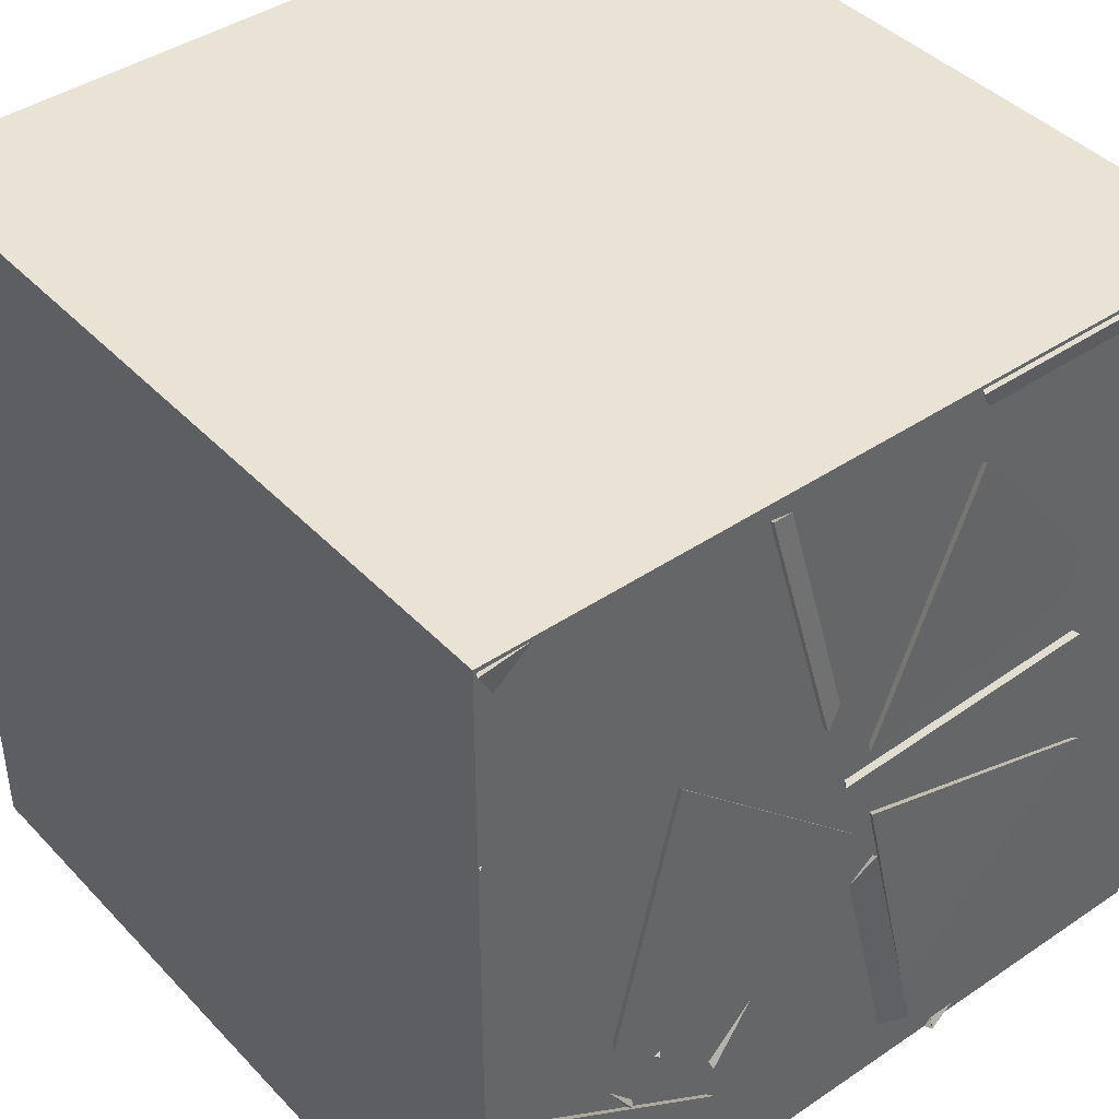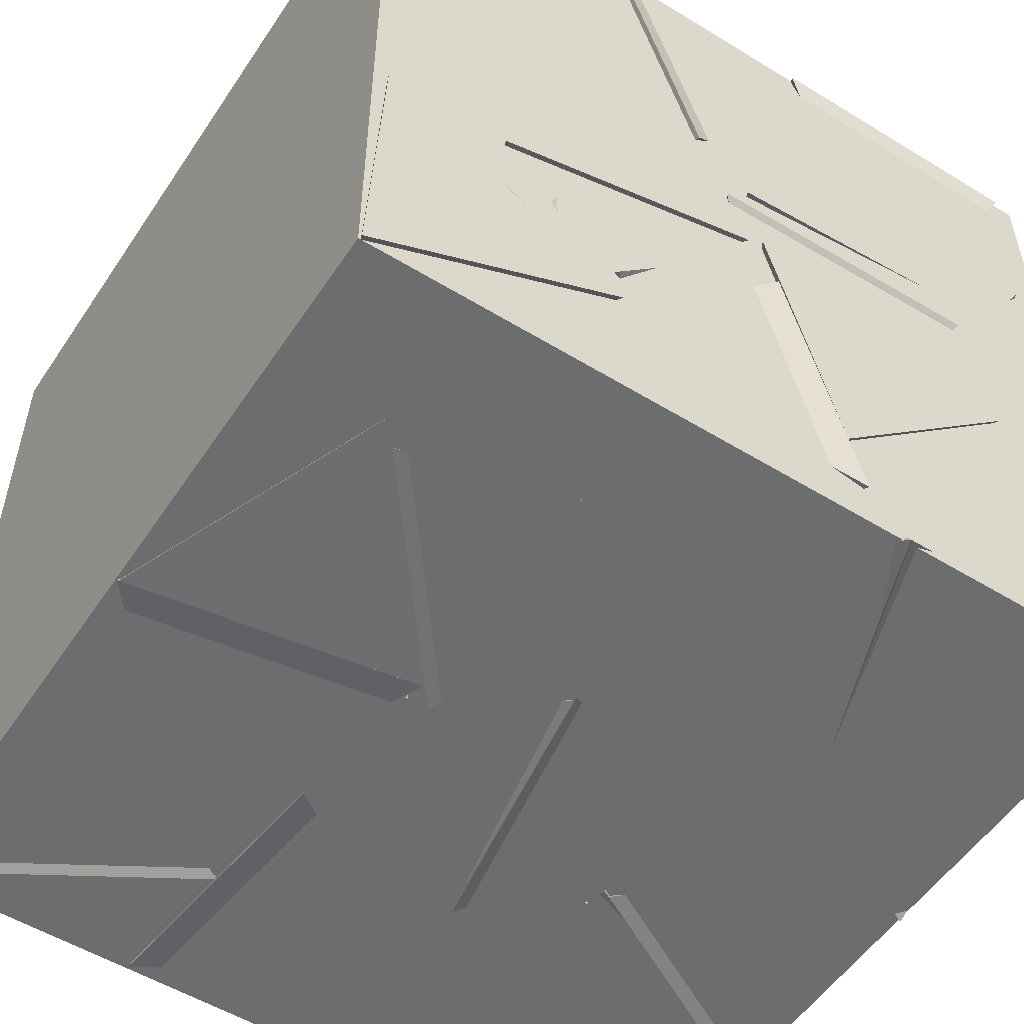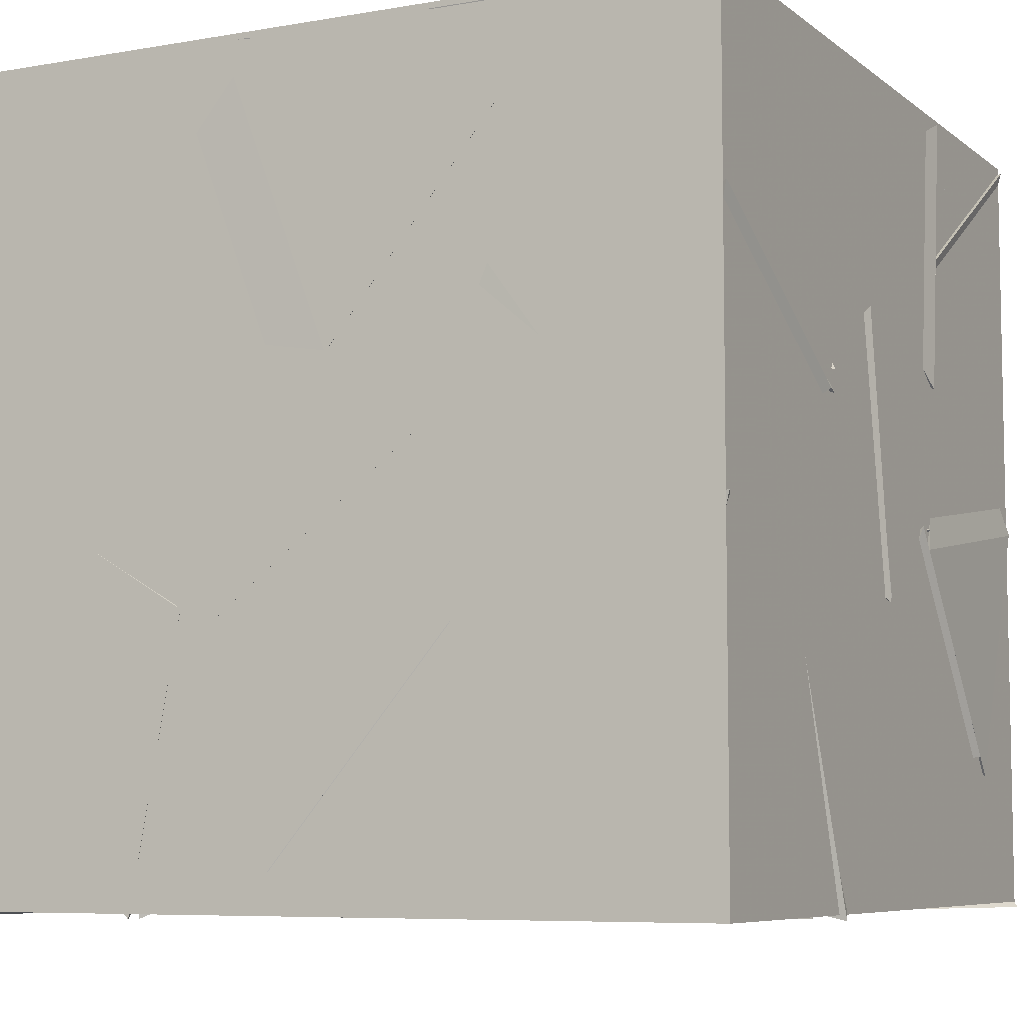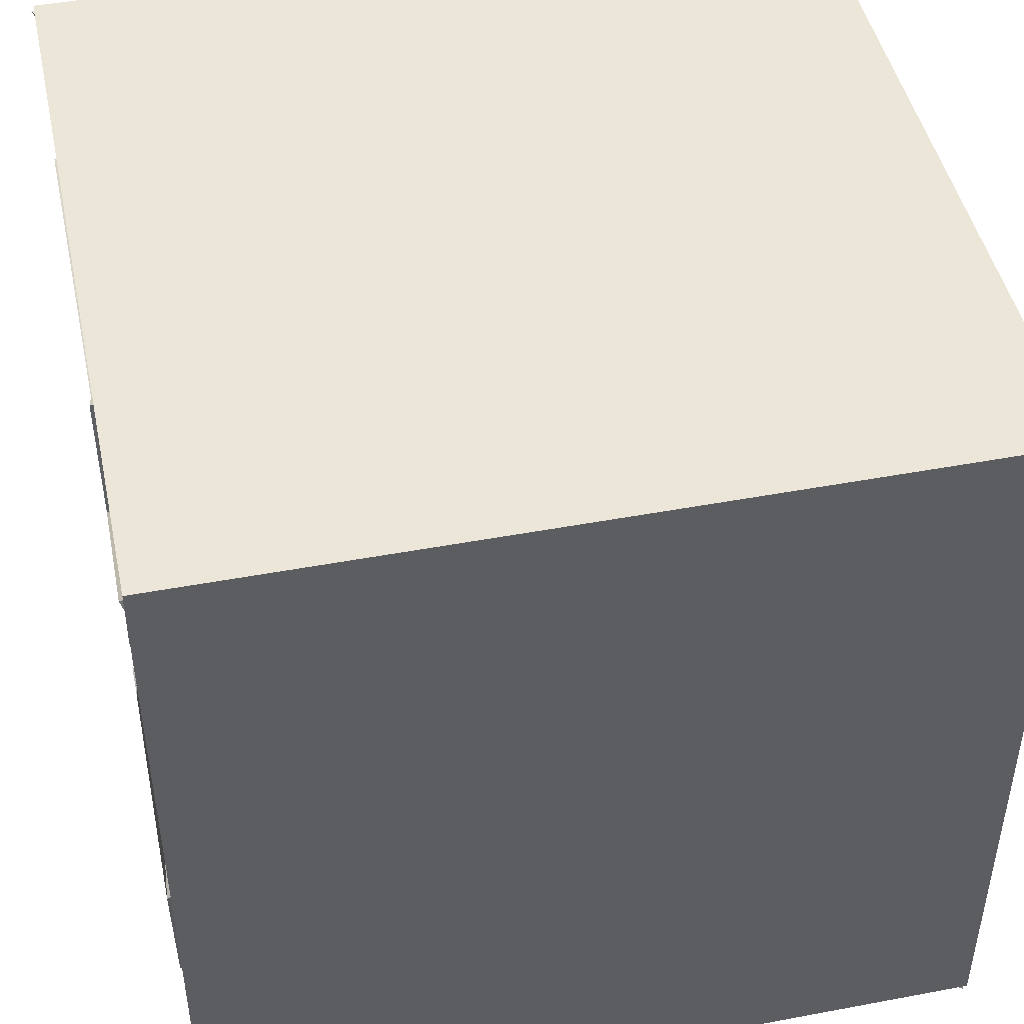
<metadata>
{"format":"obj","ext":"obj","renderer":"f3d","projection":"perspective","resolution":1024,"background":"white","views":[{"elev":42.0,"azim":140.9,"up":"+Y"},{"elev":-53.9,"azim":146.9,"up":"+Y"},{"elev":-7.0,"azim":-63.1,"up":"+Z"},{"elev":46.4,"azim":77.9,"up":"+Z"}]}
</metadata>
<code>
v 21.42 20.89 20.21
v 21.01 20.77 19.3
v 20.57 20.38 20.11
v 21.42 19.99 19.78
v 21.42 20.99 21.42
v 20.61 20.58 21.02
v 21.42 20.02 21.17
v 21.42 20.72 20.46
v 20.04 19.37 19.74
v 20.4 20.22 19.36
v 19.44 20.16 19.63
v 20.16 20.16 20.33
v 19.48 21.42 20.73
v 19.04 20.56 20.49
v 18.59 21.19 21.12
v 18.66 21.42 20.15
v 20.02 18.81 19.01
v 20.37 18.58 19.92
v 20.63 19.44 19.49
v 20.99 18.58 19.13
v 21.42 18.96 20.58
v 21.2 19.44 19.74
v 21.42 19.96 20.56
v 20.56 19.46 20.51
v 19.19 20.92 20.48
v 19.3 20.52 21.39
v 20.09 20.59 20.77
v 19.69 21.42 21.18
v 18.65 20.18 20.3
v 19.36 19.84 20.91
v 18.58 19.26 20.67
v 19.28 19.48 19.98
v 19.98 20.23 18.58
v 18.99 20.38 18.6
v 19.55 20.6 19.4
v 19.61 21.16 18.58
v 21.38 19.57 18.58
v 21.12 19.06 19.39
v 20.54 19.04 18.58
v 21.42 18.58 18.58
v 21.01 19.45 21.15
v 20.57 18.58 20.91
v 20.52 19.36 20.28
v 21.39 18.88 20.42
v 18.58 19.31 21.13
v 18.58 20.3 21.29
v 18.58 19.95 20.36
v 19.39 19.85 20.93
v 19.35 19.31 20.4
v 19.43 20.17 19.9
v 19.88 20.07 20.78
v 20.22 19.58 19.98
v 19.12 20.23 21.11
v 20 19.87 21.42
v 19.83 20.86 21.42
v 19.95 20.37 20.56
v 21.42 19.11 19.38
v 20.61 19.67 19.2
v 21.42 20.08 19.62
v 20.86 19.44 20.14
v 19.65 20.09 20.21
v 20.01 20.07 21.14
v 20.22 20.84 20.54
v 20.62 19.95 20.36
v 19.64 19.4 20.19
v 19.63 19.37 19.19
v 18.77 19.46 19.7
v 19.28 18.59 19.72
v 20.38 20.3 19.6
v 19.78 20.89 19.06
v 19.93 19.94 18.78
v 19.39 20.14 19.6
v 20.6 19.93 19.27
v 21.42 20.07 18.71
v 21.41 19.36 19.41
v 21.42 20.32 19.68
v 20.01 18.58 19.63
v 19.11 18.83 19.98
v 19.84 18.58 20.61
v 19.89 19.44 20.12
v 20.55 19.18 18.58
v 19.92 19.24 19.35
v 19.92 19.95 18.65
v 20.69 19.87 19.28
v 19.98 19.44 20.1
v 20.92 19.3 20.41
v 20.45 18.58 19.91
v 20.73 19.41 19.44
v 20.4 19.46 19.61
v 20.15 20.02 18.82
v 19.58 20.03 19.64
v 19.6 19.21 19.06
v 21.42 18.58 19.99
v 20.97 19.39 19.64
v 20.43 18.58 19.84
v 21.05 18.58 19.06
v 20.7 20.92 20.64
v 21.41 20.26 20.88
v 20.61 19.97 20.35
v 20.52 20.2 21.32
v 20.22 21.38 20.13
v 19.34 21.42 19.66
v 19.38 21.42 20.66
v 19.61 20.59 20.15
v 19.52 18.58 18.58
v 19.17 18.61 19.51
v 19.4 19.46 19.03
v 20.13 18.83 19.33
v 19.85 20.76 21.42
v 20.31 20.55 20.56
v 20.58 21.35 21.09
v 20.8 20.43 21.42
v 19.49 21.13 19.78
v 18.69 20.56 19.61
v 18.58 21.42 20.1
v 18.8 21.42 19.12
v 19.44 18.93 19.48
v 19.45 19.86 19.11
v 18.81 19.18 18.74
v 18.67 19.55 19.66
v 18.58 20.66 18.58
v 18.58 21.42 19.23
v 19.39 20.85 19.12
v 18.58 20.48 19.56
v 20.44 21.39 18.67
v 21.05 21.11 19.4
v 20.17 20.65 19.28
v 20.9 20.51 18.62
v 20.73 18.58 21.21
v 20.16 19.38 21.42
v 20.67 19.34 20.56
v 21.16 19.46 21.42
v 21.42 20.16 19.86
v 21.04 19.79 20.7
v 20.69 19.49 19.82
v 20.5 20.42 20.14
v 20.39 19.42 20.94
v 19.71 18.69 21.01
v 20.52 18.58 20.43
v 20.62 18.58 21.42
v 20.58 19.86 19.27
v 20.56 20.38 20.12
v 21.41 19.97 19.8
v 21.02 20.75 19.32
v 19.88 19.45 20.12
v 20.26 19.39 21.04
v 20.68 18.88 20.29
v 19.78 18.61 20.65
v 20.22 19.48 19.41
v 20.42 18.59 19
v 21.15 19.1 19.44
v 20.77 19.42 18.58
v 20.24 18.61 19.45
v 19.92 19.34 20.05
v 19.56 19.28 19.12
v 19.3 18.59 19.81
v 19.35 19.8 20.79
v 19.14 19.58 19.84
v 18.59 20.25 20.33
v 19.53 20.47 20.08
v 20.31 20.55 20.56
v 19.85 20.76 21.42
v 20.05 19.81 21.18
v 20.79 20.43 21.42
v 18.86 19.08 20.61
v 18.58 19.58 21.42
v 18.58 18.58 21.42
v 19.44 19.08 21.42
v 18.58 19.95 20.37
v 18.58 20.94 20.53
v 18.58 20.3 21.3
v 19.39 20.39 20.73
v 19.47 20.2 20.03
v 18.59 20.44 19.63
v 19.36 21.09 19.59
v 19.38 20.25 19.04
v 19.19 19.92 18.97
v 19.45 20.86 19.22
v 18.59 20.48 19.54
v 18.7 20.7 18.58
v 19.59 21.42 19.79
v 19.92 20.61 19.31
v 19.52 21.37 18.8
v 18.94 20.79 19.37
v 18.98 19.64 18.58
v 19.55 19.51 19.39
v 19.71 18.96 18.58
v 19.94 19.93 18.58
v 20.96 19.59 18.58
v 20.56 20.01 19.39
v 20.73 20.57 18.58
v 20 19.88 18.58
v 19.49 18.58 20.34
v 20.04 19.39 20.54
v 19.05 19.47 20.42
v 19.42 19.02 21.23
v 21.42 21.42 21.08
v 21.42 21.42 20.08
v 21.13 20.61 20.58
v 20.55 21.42 20.57
v 18.58 20.41 19.47
v 19.37 19.99 19.03
v 18.83 19.46 19.68
v 19.4 20.21 20
v 20.83 20.61 19.62
v 21.41 21.42 19.55
v 21.42 20.87 20.38
v 20.62 21.42 20.17
v 20.02 19.39 20.6
v 20.28 18.87 21.41
v 19.46 19.44 21.42
v 19.48 18.6 20.88
v 20.61 19.92 19.27
v 21.42 19.36 19.4
v 20.87 19.25 18.58
v 21.42 20.08 18.71
v 21.25 21.03 19.51
v 20.5 21.42 20.04
v 20.46 21.42 19.04
v 20.36 20.57 19.55
v 20.07 19.44 20.52
v 21.02 19.75 20.62
v 20.37 20.28 20.07
v 20.7 19.39 19.74
v 20.9 19.42 20.11
v 20.8 18.67 20.77
v 21.42 18.58 19.99
v 20.44 18.58 19.84
v 20.01 19.54 20.58
v 20.31 19.98 21.42
v 19.36 19.7 21.32
v 20.07 19.01 21.42
v 20.61 20.74 19.16
v 21.42 21.27 19.42
v 21.42 20.27 19.49
v 21.42 20.71 18.59
v 18.66 21.42 18.58
v 19.66 21.42 18.58
v 19.16 21.35 19.44
v 19.16 20.59 18.79
v 20.07 20.13 18.58
v 19.58 20.57 19.33
v 19.07 20.17 18.58
v 19.55 19.57 19.22
v 20.23 20.93 19.44
v 20.44 21.39 18.58
v 20.17 20.43 18.58
v 19.5 21.14 18.79
v 20.28 20.72 19.62
v 20.25 19.8 19.23
v 19.78 20.55 18.77
v 20.78 20.52 18.77
v 18.58 20.42 19.47
v 19.39 20.2 20
v 18.58 20.56 20.46
v 18.58 19.63 20.08
v 18.58 18.78 19.78
v 19.4 19.3 20.02
v 18.59 19.77 19.68
v 18.58 19.37 20.59
v 19.47 20.2 20.11
v 20.23 20.42 19.49
v 19.46 21.06 19.59
v 20.11 20.93 20.34
v 19.9 19.71 18.58
v 19.66 18.74 18.58
v 20.6 19.02 18.73
v 19.91 19.19 19.43
v 18.59 21.24 21.42
v 18.58 20.24 21.42
v 19.45 20.72 21.42
v 18.87 20.73 20.61
v 19.05 19.47 20.41
v 19.44 18.96 21.18
v 19.48 18.58 20.26
v 18.6 18.63 20.74
v 20.08 20.99 20.49
v 20.55 20.11 20.4
v 20.47 20.73 19.61
v 19.66 20.25 19.96
v 20.64 19.7 20.6
v 21.16 19.47 21.42
v 20.16 19.38 21.42
v 20.58 20.29 21.41
v 21.18 21.02 20.3
v 21.42 20.24 20.88
v 20.56 20.24 20.38
v 21.42 20.15 19.88
v 21.42 19.01 20.58
v 20.57 19.51 20.72
v 21.42 20.01 20.56
v 21.28 19.53 21.42
v 19.49 19.99 21.18
v 19.38 19 21.28
v 20 19.36 20.59
v 19.02 19.46 20.47
v 19.3 21.05 20.31
v 19.59 20.12 20.1
v 19.34 20.36 21.04
v 20.18 20.72 20.64
v 20.87 21.05 20.61
v 20.78 20.48 21.42
v 21.42 21.24 21.41
v 20.44 21.42 21.42
v 21.42 18.84 20.46
v 20.57 18.58 20.91
v 21.01 19.44 21.14
v 21.42 18.58 21.42
v 20.43 18.64 19.92
v 20.66 19.5 19.47
v 19.81 19.04 19.25
v 19.92 19.47 20.14
v 18.58 20.14 18.73
v 19.44 19.88 19.17
v 18.94 19.22 18.61
v 18.58 19.49 19.49
v 18.58 21.36 20.08
v 19.38 21.4 20.66
v 19.46 21.03 19.74
v 18.97 20.52 20.44
v 20.73 20.01 20.41
v 19.79 19.67 20.42
v 20.53 19.11 20.81
v 20.23 19.95 21.28
v 19.4 19.45 19.05
v 19.17 18.59 19.51
v 18.6 18.92 18.75
v 19.52 18.58 18.58
v 19.89 19.45 20.12
v 20.72 18.9 20.26
v 19.84 18.59 20.63
v 20.01 18.58 19.64
v 19.44 20.91 19.84
v 18.85 20.5 20.53
v 18.58 21.35 20.08
v 18.58 20.49 19.57
v 20.43 21.42 18.68
v 21.42 21.42 18.58
v 21.02 21.24 19.47
v 20.94 20.57 18.74
v 20.16 20.61 20.82
v 19.25 20.88 20.49
v 19.71 21.42 21.19
v 20.06 21.42 20.25
v 20.38 19.92 19.05
v 20.35 20.44 19.9
v 20.07 19.48 19.89
v 21.03 19.72 19.78
v 19.59 21.42 19.8
v 19.6 21.22 18.82
v 20.45 21.41 19.3
v 19.96 20.56 19.47
v 18.58 18.58 20.76
v 19.45 18.58 20.27
v 18.98 19.44 20.46
v 18.6 18.79 19.79
v 19.02 20.58 20.53
v 19.43 20.74 21.42
v 18.64 21.28 21.14
v 19.53 21.42 20.7
v 18.65 19.54 19.58
v 18.65 18.83 18.88
v 18.58 18.58 19.84
v 19.44 18.93 19.48
v 21.27 20.8 20.18
v 20.35 20.51 20.45
v 20.59 20.58 19.48
v 20.49 21.41 20.04
v 20.19 20.6 19.79
v 20.49 21.41 20.29
v 20.47 21.42 19.29
v 19.62 21.42 19.81
v 21.16 19.46 21.41
v 21.42 20.24 20.84
v 20.65 19.67 20.58
v 20.58 20.27 21.38
v 19.46 20.23 19.73
v 18.83 19.45 19.68
v 19.74 19.39 19.27
v 19.64 19.4 20.26
v 20.03 19.93 21.31
v 19.52 19.5 20.57
v 19.1 20.24 21.1
v 19.86 20.44 20.47
v 18.61 19.56 21.42
v 19.47 19.06 21.42
v 19.43 20 21.07
v 19.01 19.25 20.56
v 20.06 21.42 20.25
v 19.71 21.42 21.19
v 20.16 20.61 20.82
v 20.7 21.42 21.02
v 21.4 20.71 18.6
v 20.59 20.74 19.18
v 20.86 19.88 18.74
v 21.41 20.26 19.49
v 20.18 21.39 20.16
v 20.95 20.77 20.27
v 20.69 21.37 21.02
v 20.1 20.6 20.76
v 18.58 18.59 18.6
v 18.58 18.59 21.45
v 18.58 21.44 21.45
v 18.58 21.44 18.6
v 21.43 18.59 18.6
v 21.43 21.44 18.6
v 21.43 21.44 21.45
v 21.43 18.59 21.45
f 1 2 3
f 1 4 2
f 1 3 4
f 2 4 3
f 5 6 7
f 5 8 6
f 5 7 8
f 6 8 7
f 9 10 11
f 9 12 10
f 9 11 12
f 10 12 11
f 13 14 15
f 13 16 14
f 13 15 16
f 14 16 15
f 17 18 19
f 17 20 18
f 17 19 20
f 18 20 19
f 21 22 23
f 21 24 22
f 21 23 24
f 22 24 23
f 25 26 27
f 25 28 26
f 25 27 28
f 26 28 27
f 29 30 31
f 29 32 30
f 29 31 32
f 30 32 31
f 33 34 35
f 33 36 34
f 33 35 36
f 34 36 35
f 37 38 39
f 37 40 38
f 37 39 40
f 38 40 39
f 41 42 43
f 41 44 42
f 41 43 44
f 42 44 43
f 45 46 47
f 45 48 46
f 45 47 48
f 46 48 47
f 49 50 51
f 49 52 50
f 49 51 52
f 50 52 51
f 53 54 55
f 53 56 54
f 53 55 56
f 54 56 55
f 57 58 59
f 57 60 58
f 57 59 60
f 58 60 59
f 61 62 63
f 61 64 62
f 61 63 64
f 62 64 63
f 65 66 67
f 65 68 66
f 65 67 68
f 66 68 67
f 69 70 71
f 69 72 70
f 69 71 72
f 70 72 71
f 73 74 75
f 73 76 74
f 73 75 76
f 74 76 75
f 77 78 79
f 77 80 78
f 77 79 80
f 78 80 79
f 81 82 83
f 81 84 82
f 81 83 84
f 82 84 83
f 85 86 87
f 85 88 86
f 85 87 88
f 86 88 87
f 89 90 91
f 89 92 90
f 89 91 92
f 90 92 91
f 93 94 95
f 93 96 94
f 93 95 96
f 94 96 95
f 97 98 99
f 97 100 98
f 97 99 100
f 98 100 99
f 101 102 103
f 101 104 102
f 101 103 104
f 102 104 103
f 105 106 107
f 105 108 106
f 105 107 108
f 106 108 107
f 109 110 111
f 109 112 110
f 109 111 112
f 110 112 111
f 113 114 115
f 113 116 114
f 113 115 116
f 114 116 115
f 117 118 119
f 117 120 118
f 117 119 120
f 118 120 119
f 121 122 123
f 121 124 122
f 121 123 124
f 122 124 123
f 125 126 127
f 125 128 126
f 125 127 128
f 126 128 127
f 129 130 131
f 129 132 130
f 129 131 132
f 130 132 131
f 133 134 135
f 133 136 134
f 133 135 136
f 134 136 135
f 137 138 139
f 137 140 138
f 137 139 140
f 138 140 139
f 141 142 143
f 141 144 142
f 141 143 144
f 142 144 143
f 145 146 147
f 145 148 146
f 145 147 148
f 146 148 147
f 149 150 151
f 149 152 150
f 149 151 152
f 150 152 151
f 153 154 155
f 153 156 154
f 153 155 156
f 154 156 155
f 157 158 159
f 157 160 158
f 157 159 160
f 158 160 159
f 161 162 163
f 161 164 162
f 161 163 164
f 162 164 163
f 165 166 167
f 165 168 166
f 165 167 168
f 166 168 167
f 169 170 171
f 169 172 170
f 169 171 172
f 170 172 171
f 173 174 175
f 173 176 174
f 173 175 176
f 174 176 175
f 177 178 179
f 177 180 178
f 177 179 180
f 178 180 179
f 181 182 183
f 181 184 182
f 181 183 184
f 182 184 183
f 185 186 187
f 185 188 186
f 185 187 188
f 186 188 187
f 189 190 191
f 189 192 190
f 189 191 192
f 190 192 191
f 193 194 195
f 193 196 194
f 193 195 196
f 194 196 195
f 197 198 199
f 197 200 198
f 197 199 200
f 198 200 199
f 201 202 203
f 201 204 202
f 201 203 204
f 202 204 203
f 205 206 207
f 205 208 206
f 205 207 208
f 206 208 207
f 209 210 211
f 209 212 210
f 209 211 212
f 210 212 211
f 213 214 215
f 213 216 214
f 213 215 216
f 214 216 215
f 217 218 219
f 217 220 218
f 217 219 220
f 218 220 219
f 221 222 223
f 221 224 222
f 221 223 224
f 222 224 223
f 225 226 227
f 225 228 226
f 225 227 228
f 226 228 227
f 229 230 231
f 229 232 230
f 229 231 232
f 230 232 231
f 233 234 235
f 233 236 234
f 233 235 236
f 234 236 235
f 237 238 239
f 237 240 238
f 237 239 240
f 238 240 239
f 241 242 243
f 241 244 242
f 241 243 244
f 242 244 243
f 245 246 247
f 245 248 246
f 245 247 248
f 246 248 247
f 249 250 251
f 249 252 250
f 249 251 252
f 250 252 251
f 253 254 255
f 253 256 254
f 253 255 256
f 254 256 255
f 257 258 259
f 257 260 258
f 257 259 260
f 258 260 259
f 261 262 263
f 261 264 262
f 261 263 264
f 262 264 263
f 265 266 267
f 265 268 266
f 265 267 268
f 266 268 267
f 269 270 271
f 269 272 270
f 269 271 272
f 270 272 271
f 273 274 275
f 273 276 274
f 273 275 276
f 274 276 275
f 277 278 279
f 277 280 278
f 277 279 280
f 278 280 279
f 281 282 283
f 281 284 282
f 281 283 284
f 282 284 283
f 285 286 287
f 285 288 286
f 285 287 288
f 286 288 287
f 289 290 291
f 289 292 290
f 289 291 292
f 290 292 291
f 293 294 295
f 293 296 294
f 293 295 296
f 294 296 295
f 297 298 299
f 297 300 298
f 297 299 300
f 298 300 299
f 301 302 303
f 301 304 302
f 301 303 304
f 302 304 303
f 305 306 307
f 305 308 306
f 305 307 308
f 306 308 307
f 309 310 311
f 309 312 310
f 309 311 312
f 310 312 311
f 313 314 315
f 313 316 314
f 313 315 316
f 314 316 315
f 317 318 319
f 317 320 318
f 317 319 320
f 318 320 319
f 321 322 323
f 321 324 322
f 321 323 324
f 322 324 323
f 325 326 327
f 325 328 326
f 325 327 328
f 326 328 327
f 329 330 331
f 329 332 330
f 329 331 332
f 330 332 331
f 333 334 335
f 333 336 334
f 333 335 336
f 334 336 335
f 337 338 339
f 337 340 338
f 337 339 340
f 338 340 339
f 341 342 343
f 341 344 342
f 341 343 344
f 342 344 343
f 345 346 347
f 345 348 346
f 345 347 348
f 346 348 347
f 349 350 351
f 349 352 350
f 349 351 352
f 350 352 351
f 353 354 355
f 353 356 354
f 353 355 356
f 354 356 355
f 357 358 359
f 357 360 358
f 357 359 360
f 358 360 359
f 361 362 363
f 361 364 362
f 361 363 364
f 362 364 363
f 365 366 367
f 365 368 366
f 365 367 368
f 366 368 367
f 369 370 371
f 369 372 370
f 369 371 372
f 370 372 371
f 373 374 375
f 373 376 374
f 373 375 376
f 374 376 375
f 377 378 379
f 377 380 378
f 377 379 380
f 378 380 379
f 381 382 383
f 381 384 382
f 381 383 384
f 382 384 383
f 385 386 387
f 385 388 386
f 385 387 388
f 386 388 387
f 389 390 391
f 389 392 390
f 389 391 392
f 390 392 391
f 393 394 395
f 393 396 394
f 393 395 396
f 394 396 395
f 397 398 399
f 397 400 398
f 397 399 400
f 398 400 399
f 401 402 403 404
f 405 406 407 408
f 401 405 408 402
f 404 403 407 406
f 401 404 406 405
f 402 408 407 403

</code>
